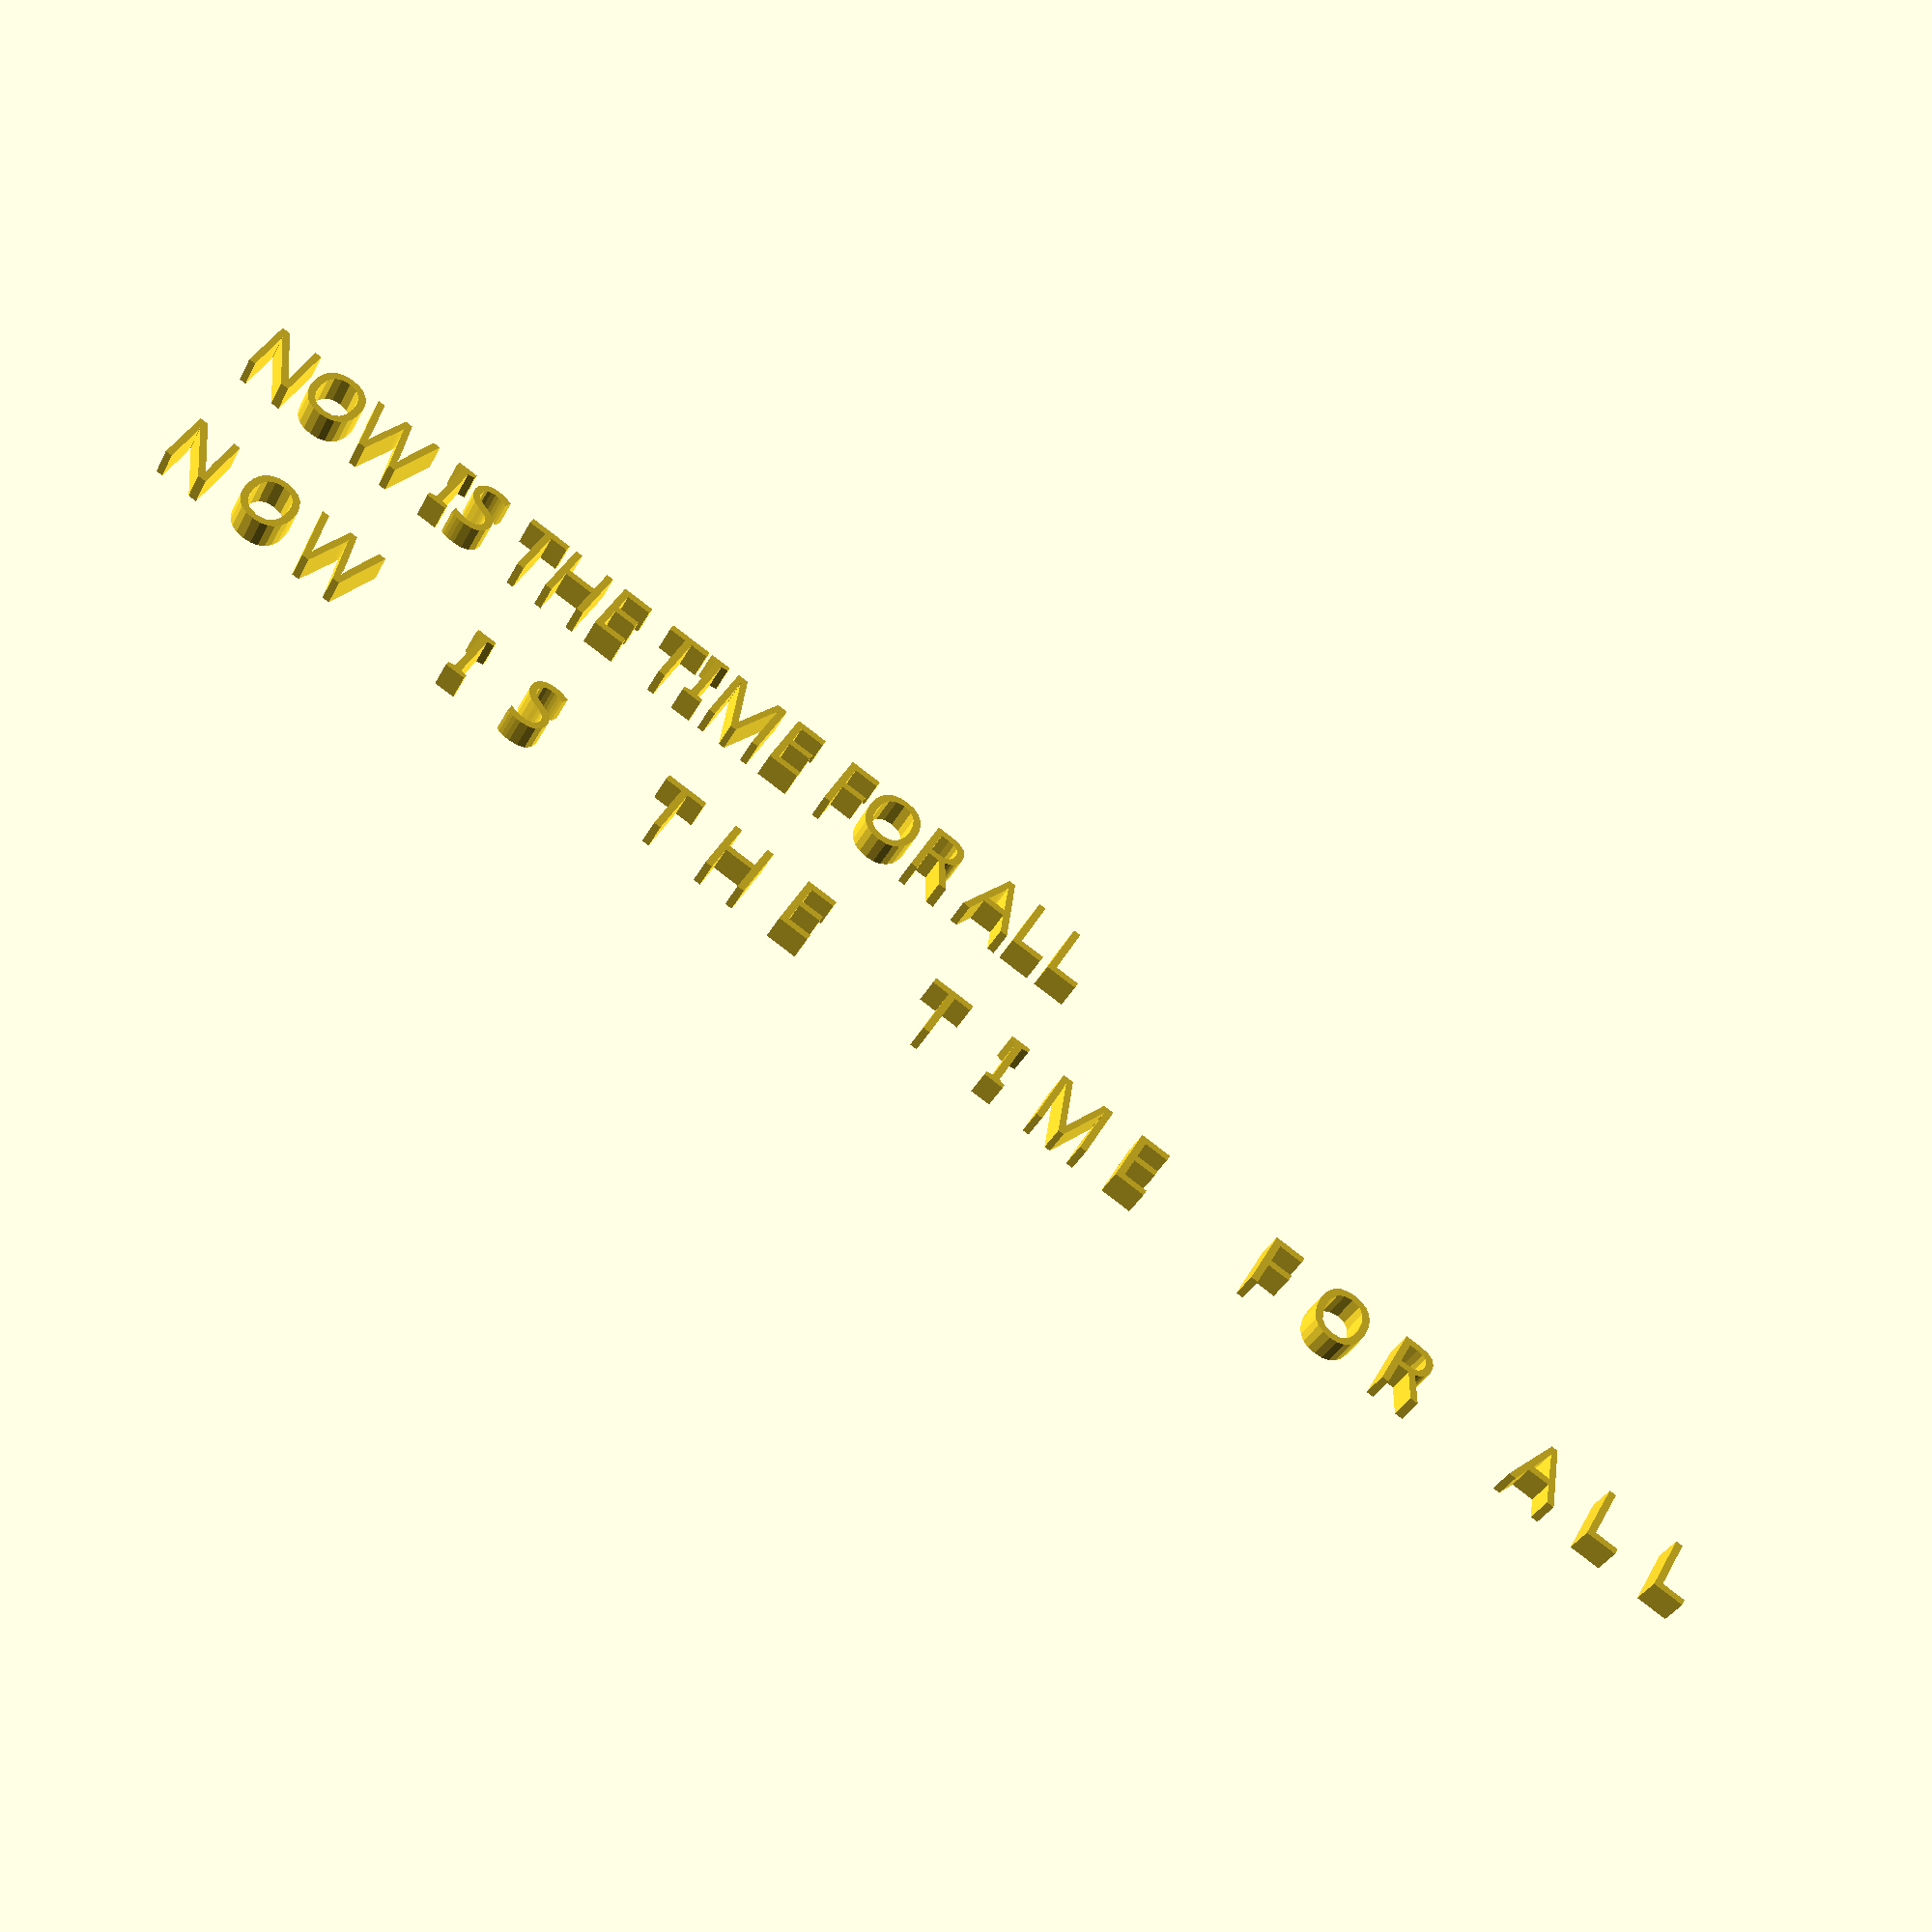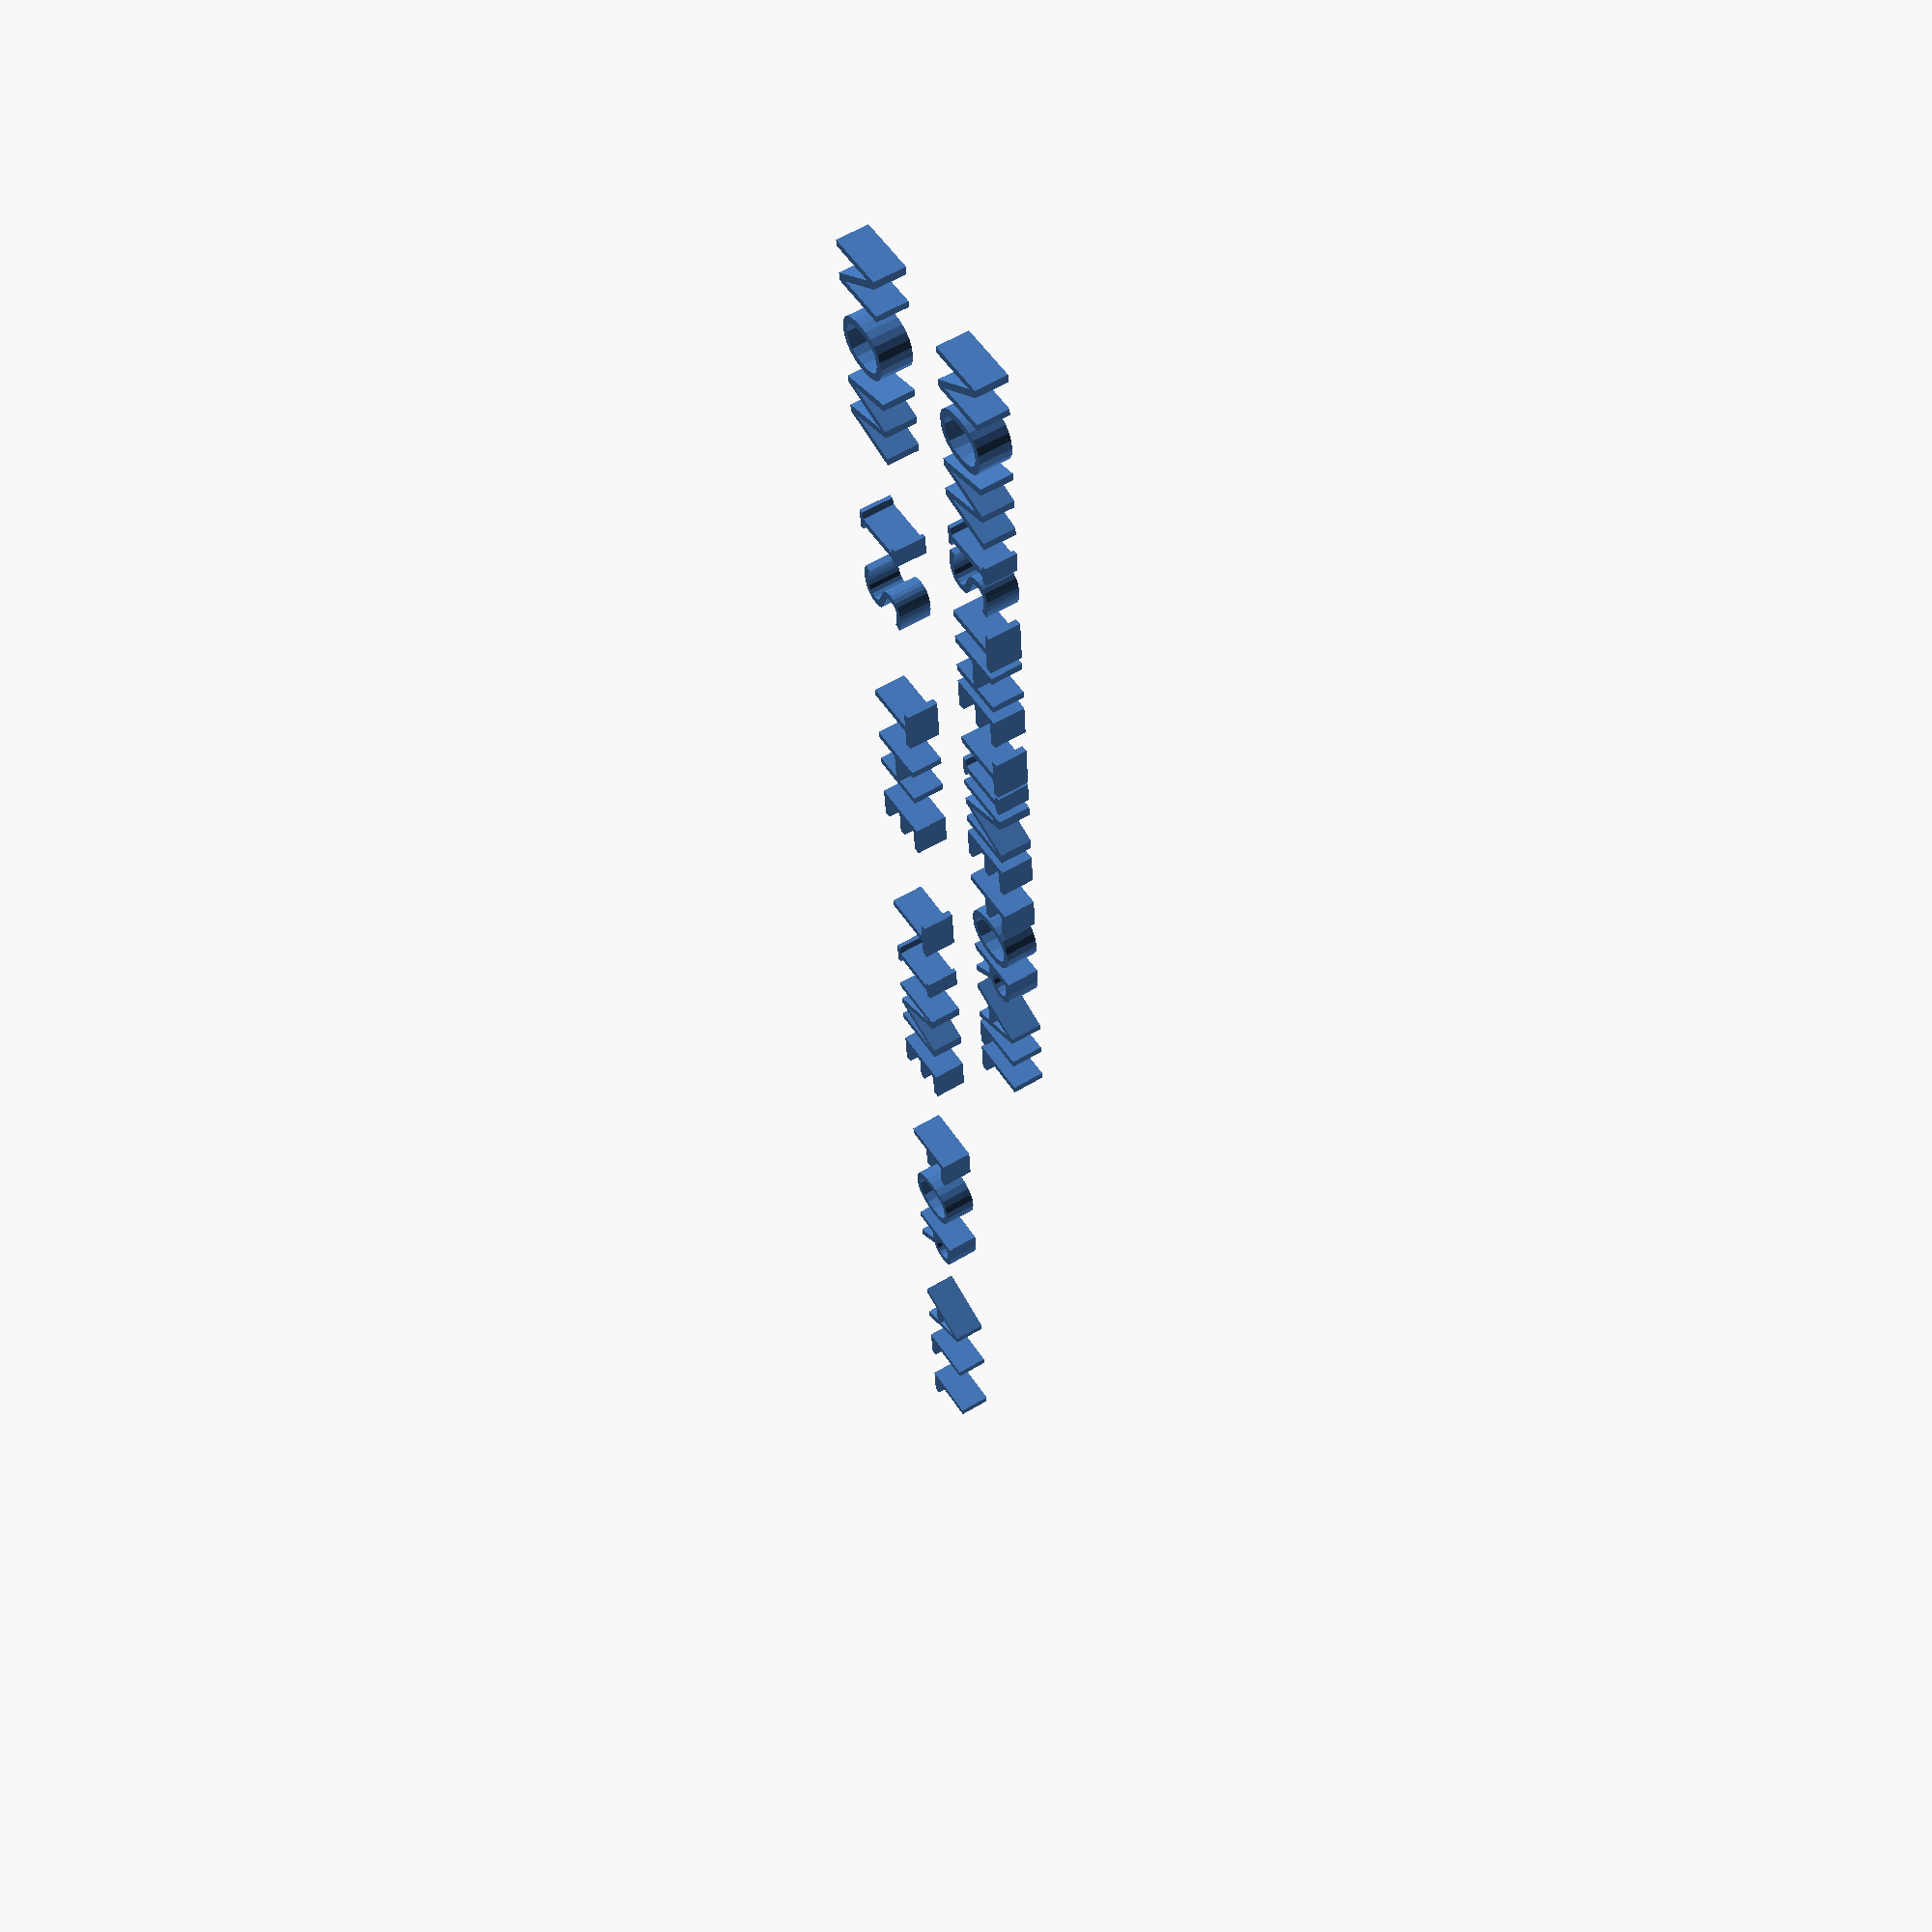
<openscad>
Test_String="NOW IS THE TIME FOR ALL ";

Type_Size=1.9;//[1:.05:5]
Typeface_="OpenDyslexicMono";

//BOTTOM LINE - 10 CPI
CPI=10;
Pitch=25.4/CPI;
for (n=[0:1:len(Test_String)-1]){
    translate([Pitch/2+Pitch*n,0,0])
    linear_extrude(1)
    text(Test_String[n],size=Type_Size,halign="center",valign="baseline",font=Typeface_);
    }

//TOP LINE - AS TYPED
translate([0,5,0])
linear_extrude(1)
text(Test_String,size=Type_Size,halign="left",valign="baseline",font=Typeface_);
</openscad>
<views>
elev=35.0 azim=29.5 roll=336.1 proj=p view=solid
elev=122.9 azim=265.6 roll=122.1 proj=p view=wireframe
</views>
